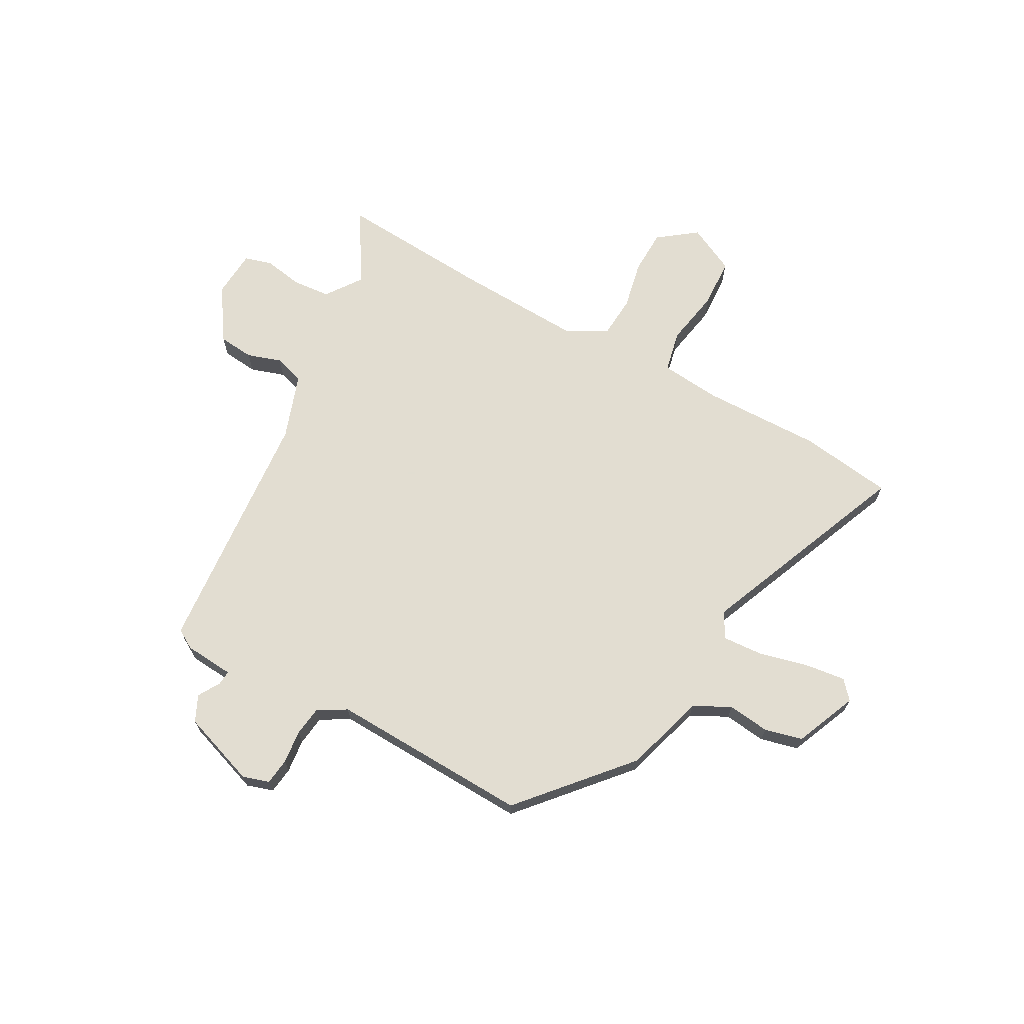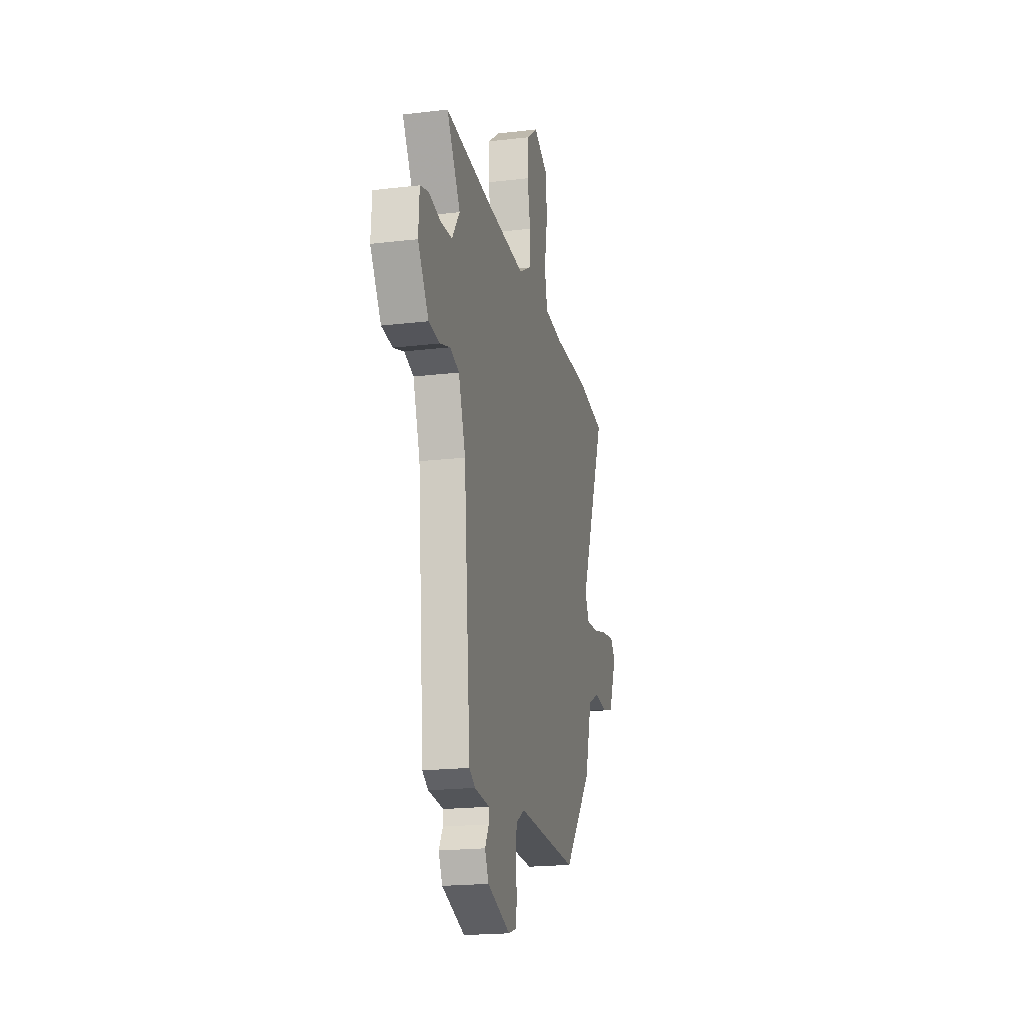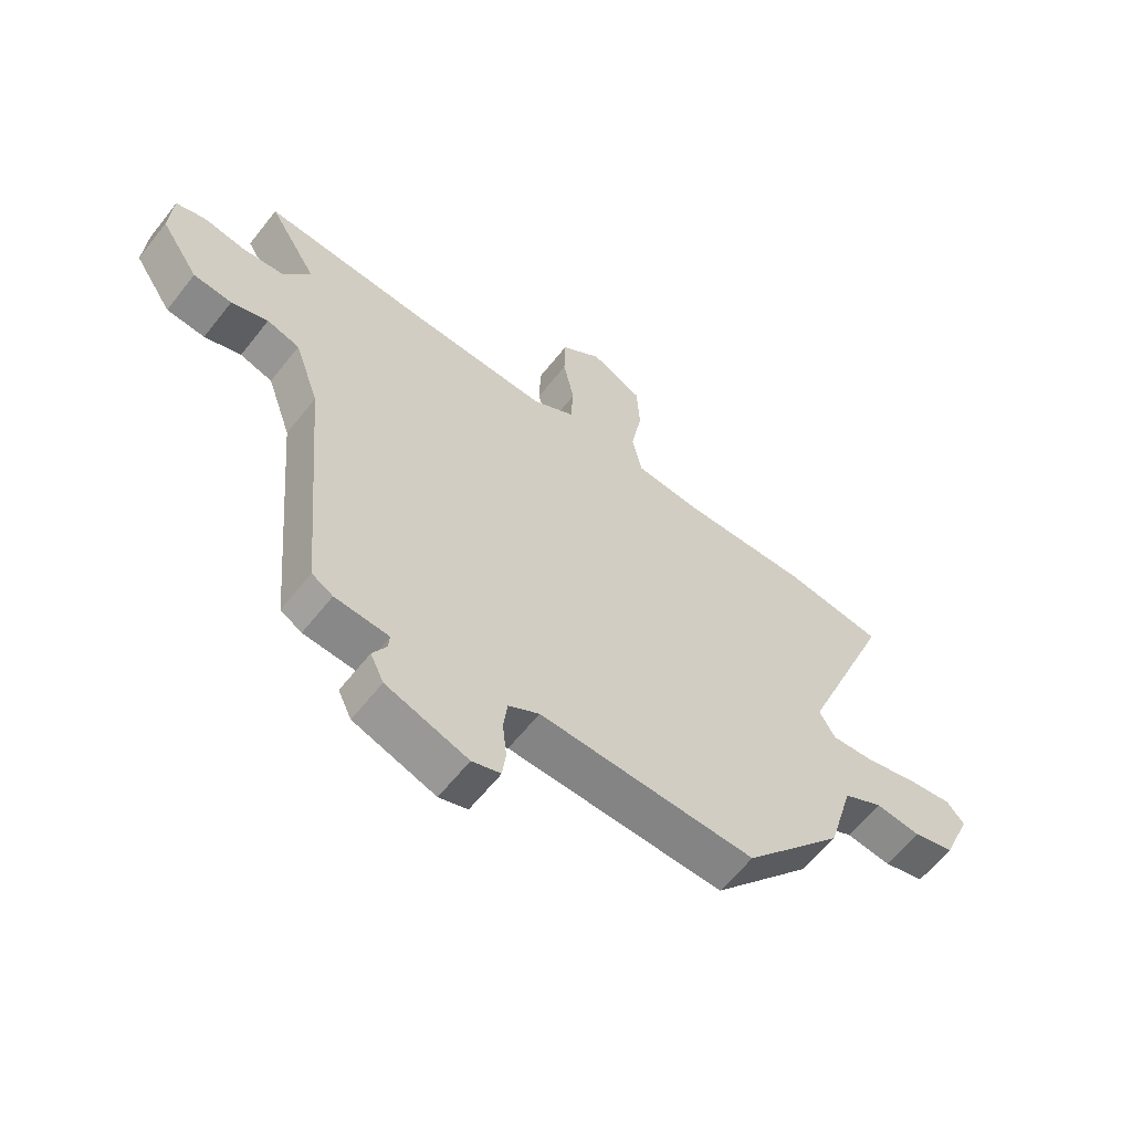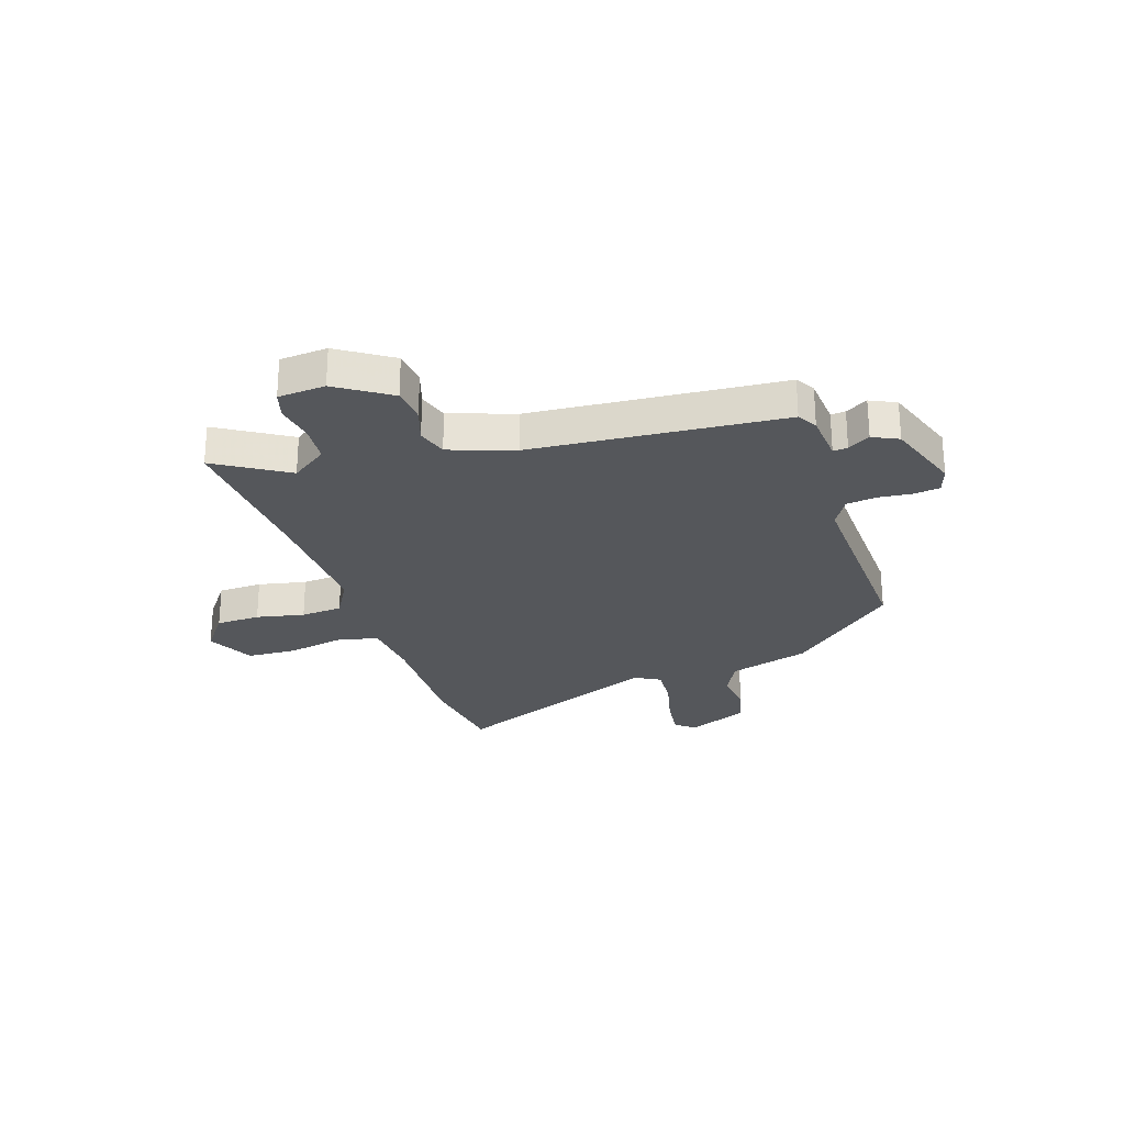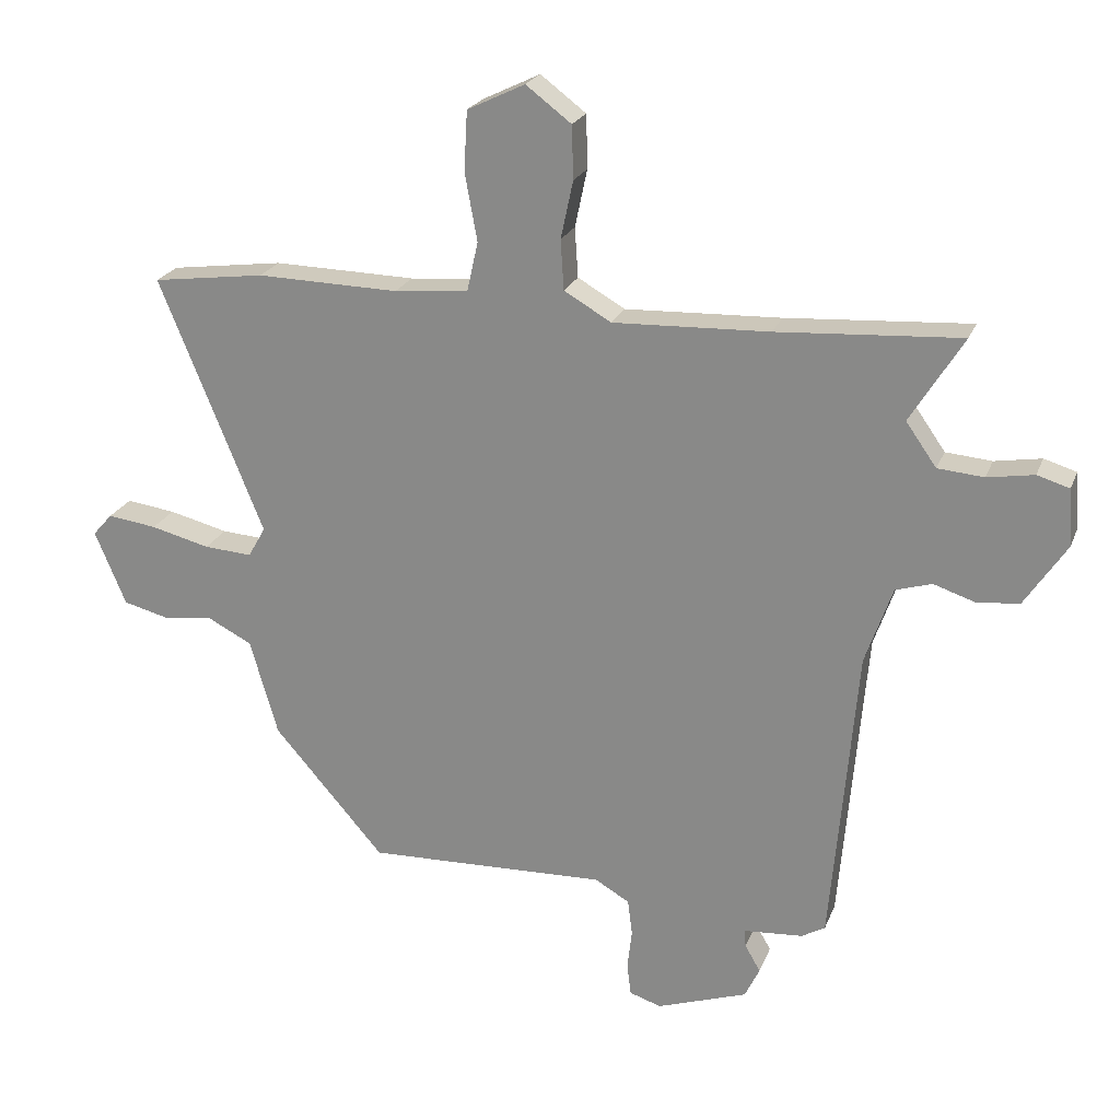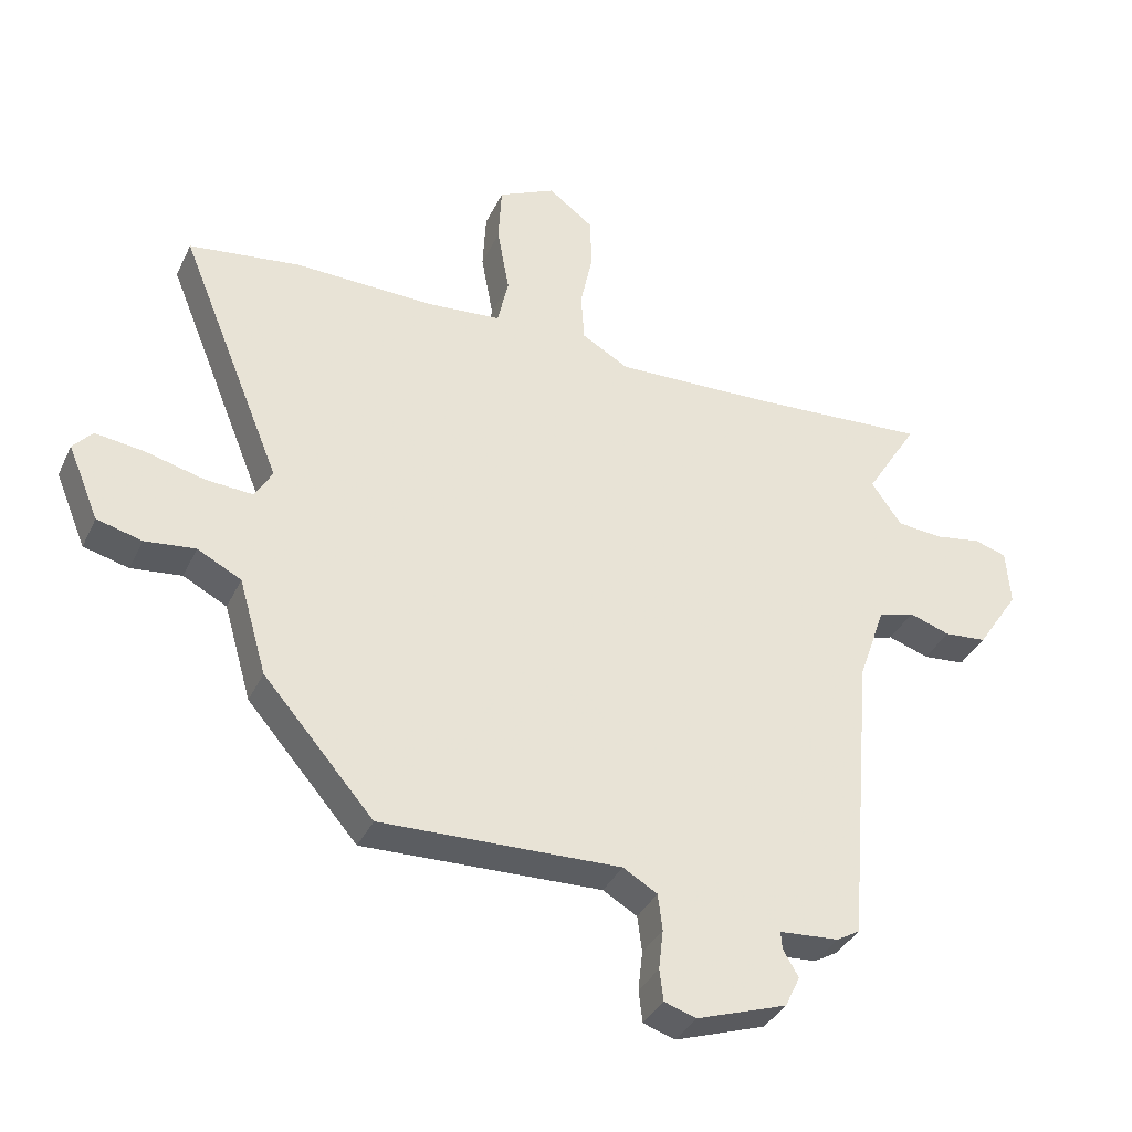
<metadata>
{"format":"obj","ext":"obj","renderer":"f3d","projection":"perspective","resolution":1024,"background":"white","views":[{"elev":68.6,"azim":-150.9,"up":"+Y"},{"elev":-19.9,"azim":102.4,"up":"+Z"},{"elev":-60.5,"azim":142.0,"up":"+Z"},{"elev":-26.5,"azim":108.6,"up":"+Y"},{"elev":22.5,"azim":17.6,"up":"+Z"},{"elev":-36.4,"azim":-23.0,"up":"+Z"}]}
</metadata>
<code>
v 0.306 0.07 0.488
v 0.589 0.07 0.506
v 0.507 0.07 0.374
v 0.554 0.07 0.307
v 0.625 0.07 0.301
v 0.697 0.07 0.313
v 0.747 0.07 0.298
v 0.753 0.07 0.21
v 0.688 0.07 0.112
v 0.622 0.07 0.106
v 0.559 0.07 0.127
v 0.503 0.07 0.11
v 0.461 0.07 -0.01
v 0.421 0.07 -0.474
v 0.385 0.07 -0.495
v 0.293 0.07 -0.502
v 0.295 0.07 -0.529
v 0.319 0.07 -0.57
v 0.296 0.07 -0.618
v 0.156 0.07 -0.666
v 0.107 0.07 -0.65
v 0.101 0.07 -0.601
v 0.108 0.07 -0.539
v 0.101 0.07 -0.483
v 0.048 0.07 -0.452
v -0.323 0.07 -0.464
v -0.494 0.07 -0.267
v -0.537 0.07 -0.118
v -0.605 0.07 -0.083
v -0.683 0.07 -0.092
v -0.753 0.07 -0.074
v -0.801 0.07 0.041
v -0.771 0.07 0.075
v -0.695 0.07 0.065
v -0.604 0.07 0.042
v -0.53 0.07 0.037
v -0.503 0.07 0.084
v -0.663 0.07 0.478
v -0.49 0.07 0.501
v -0.271 0.07 0.496
v -0.157 0.07 0.506
v -0.14 0.07 0.583
v -0.159 0.07 0.687
v -0.154 0.07 0.779
v -0.065 0.07 0.822
v 0.005 0.07 0.769
v 0.007 0.07 0.687
v -0.012 0.07 0.598
v -0.007 0.07 0.521
v 0.066 0.07 0.479
v 0.306 0 0.488
v 0.589 0 0.506
v 0.507 0 0.374
v 0.554 0 0.307
v 0.625 0 0.301
v 0.697 0 0.313
v 0.747 0 0.298
v 0.753 0 0.21
v 0.688 0 0.112
v 0.622 0 0.106
v 0.559 0 0.127
v 0.503 0 0.11
v 0.461 0 -0.01
v 0.421 0 -0.474
v 0.385 0 -0.495
v 0.293 0 -0.502
v 0.295 0 -0.529
v 0.319 0 -0.57
v 0.296 0 -0.618
v 0.156 0 -0.666
v 0.107 0 -0.65
v 0.101 0 -0.601
v 0.108 0 -0.539
v 0.101 0 -0.483
v 0.048 0 -0.452
v -0.323 0 -0.464
v -0.494 0 -0.267
v -0.537 0 -0.118
v -0.605 0 -0.083
v -0.683 0 -0.092
v -0.753 0 -0.074
v -0.801 0 0.041
v -0.771 0 0.075
v -0.695 0 0.065
v -0.604 0 0.042
v -0.53 0 0.037
v -0.503 0 0.084
v -0.663 0 0.478
v -0.49 0 0.501
v -0.271 0 0.496
v -0.157 0 0.506
v -0.14 0 0.583
v -0.159 0 0.687
v -0.154 0 0.779
v -0.065 0 0.822
v 0.005 0 0.769
v 0.007 0 0.687
v -0.012 0 0.598
v -0.007 0 0.521
v 0.066 0 0.479
f 46 47 48
f 45 46 48
f 44 45 48
f 43 44 48
f 42 43 48
f 41 42 48 49
f 37 38 39 40
f 37 40 41
f 41 49 50
f 37 41 50
f 36 37 50
f 33 34 35
f 32 33 35
f 31 32 35
f 30 31 35
f 29 30 35
f 28 29 35 36
f 36 50 1
f 28 36 1
f 27 28 1
f 26 27 1
f 25 26 1
f 21 22 23
f 20 21 23
f 19 20 23
f 18 19 23
f 17 18 23
f 16 17 23 24
f 24 25 1
f 16 24 1
f 15 16 1
f 14 15 1
f 13 14 1
f 9 10 11
f 8 9 11
f 7 8 11
f 6 7 11
f 5 6 11
f 4 5 11 12
f 1 2 3
f 4 12 13
f 3 4 13
f 1 3 13
f 98 97 96
f 98 96 95
f 98 95 94
f 98 94 93
f 98 93 92
f 99 98 92 91
f 90 89 88 87
f 91 90 87
f 100 99 91
f 100 91 87
f 100 87 86
f 85 84 83
f 85 83 82
f 85 82 81
f 85 81 80
f 85 80 79
f 86 85 79 78
f 51 100 86
f 51 86 78
f 51 78 77
f 51 77 76
f 51 76 75
f 73 72 71
f 73 71 70
f 73 70 69
f 73 69 68
f 73 68 67
f 74 73 67 66
f 51 75 74
f 51 74 66
f 51 66 65
f 51 65 64
f 51 64 63
f 61 60 59
f 61 59 58
f 61 58 57
f 61 57 56
f 61 56 55
f 62 61 55 54
f 53 52 51
f 63 62 54
f 63 54 53
f 63 53 51
f 1 51 52 2
f 2 52 53 3
f 3 53 54 4
f 4 54 55 5
f 5 55 56 6
f 6 56 57 7
f 7 57 58 8
f 8 58 59 9
f 9 59 60 10
f 10 60 61 11
f 11 61 62 12
f 12 62 63 13
f 13 63 64 14
f 14 64 65 15
f 15 65 66 16
f 16 66 67 17
f 17 67 68 18
f 18 68 69 19
f 19 69 70 20
f 20 70 71 21
f 21 71 72 22
f 22 72 73 23
f 23 73 74 24
f 24 74 75 25
f 25 75 76 26
f 26 76 77 27
f 27 77 78 28
f 28 78 79 29
f 29 79 80 30
f 30 80 81 31
f 31 81 82 32
f 32 82 83 33
f 33 83 84 34
f 34 84 85 35
f 35 85 86 36
f 36 86 87 37
f 37 87 88 38
f 38 88 89 39
f 39 89 90 40
f 40 90 91 41
f 41 91 92 42
f 42 92 93 43
f 43 93 94 44
f 44 94 95 45
f 45 95 96 46
f 46 96 97 47
f 47 97 98 48
f 48 98 99 49
f 49 99 100 50
f 50 100 51 1

</code>
